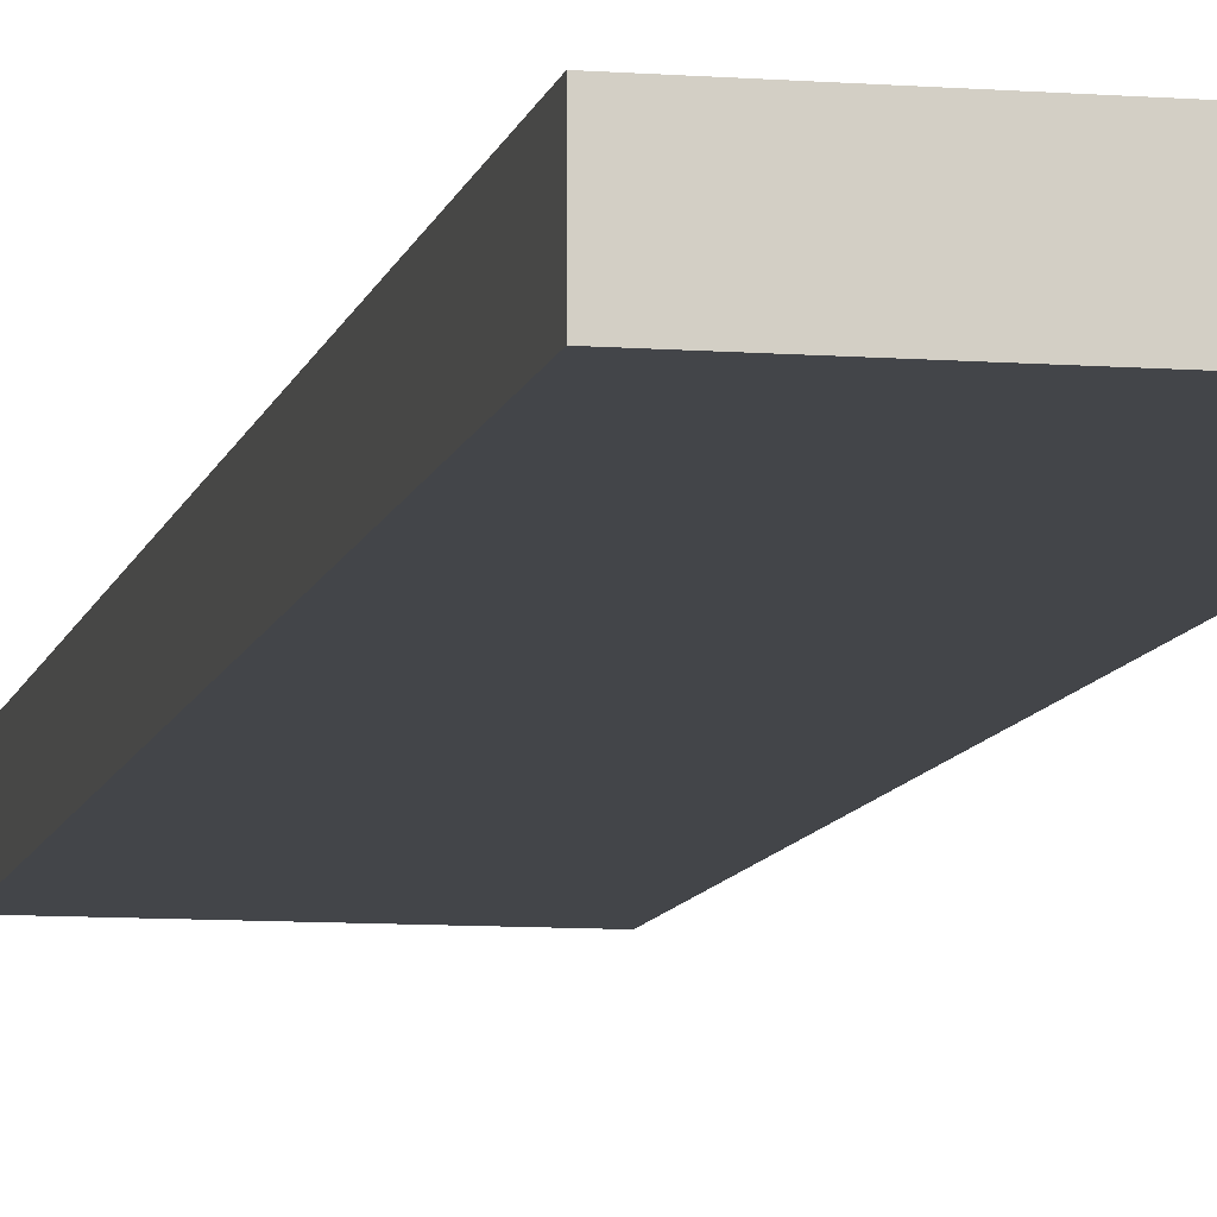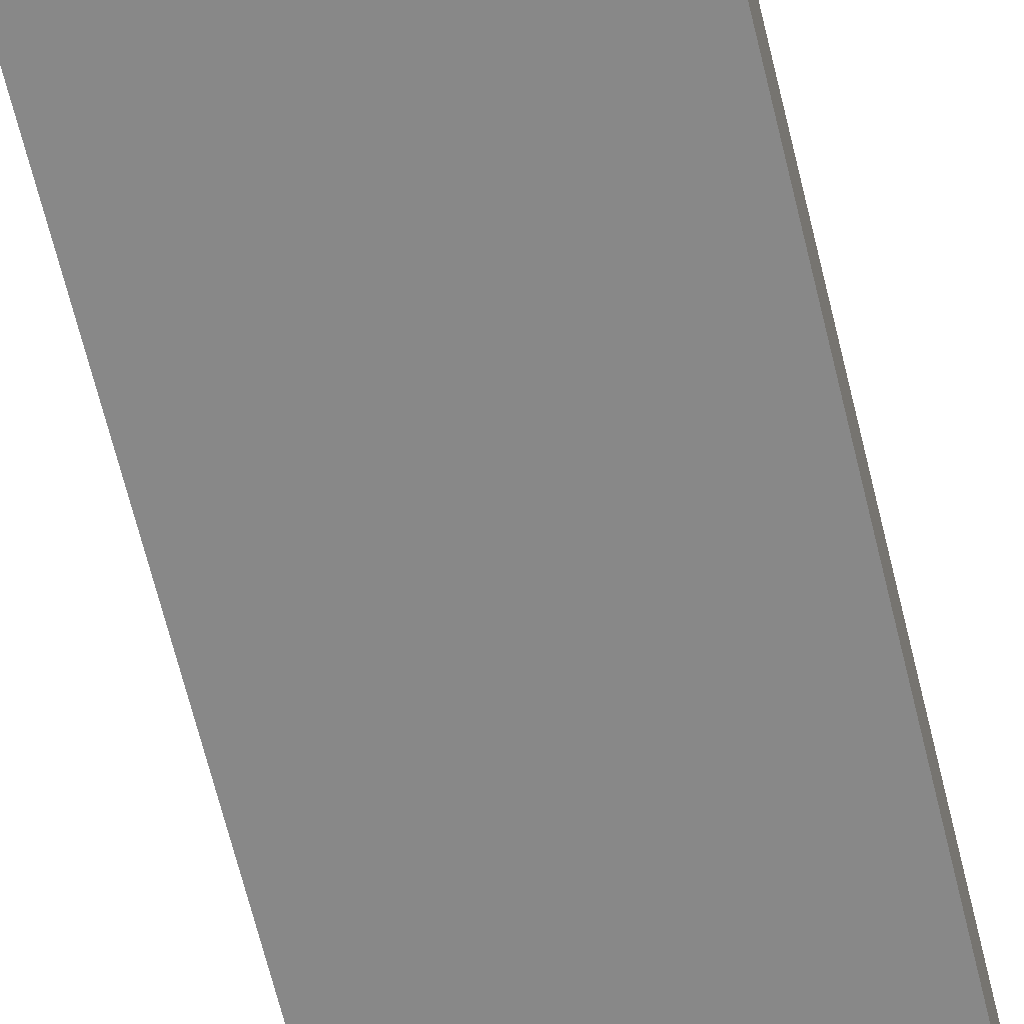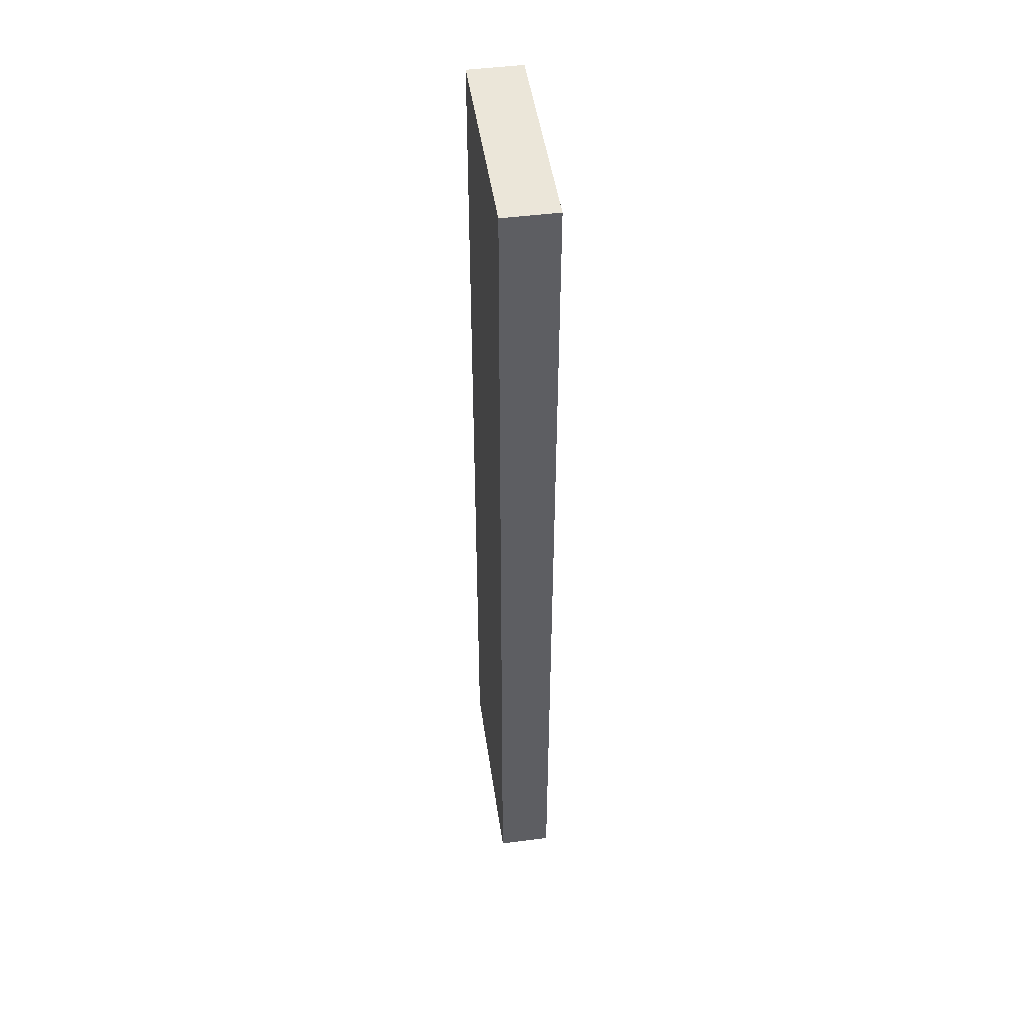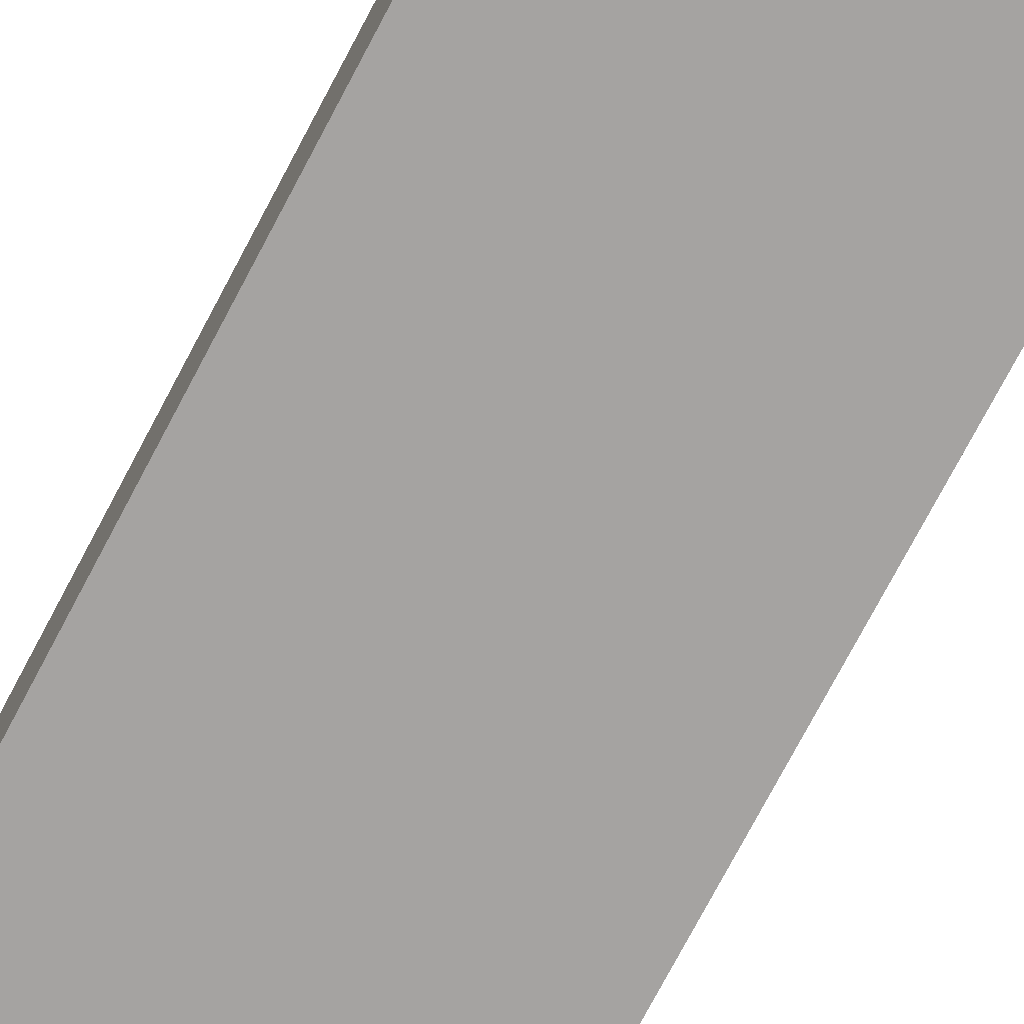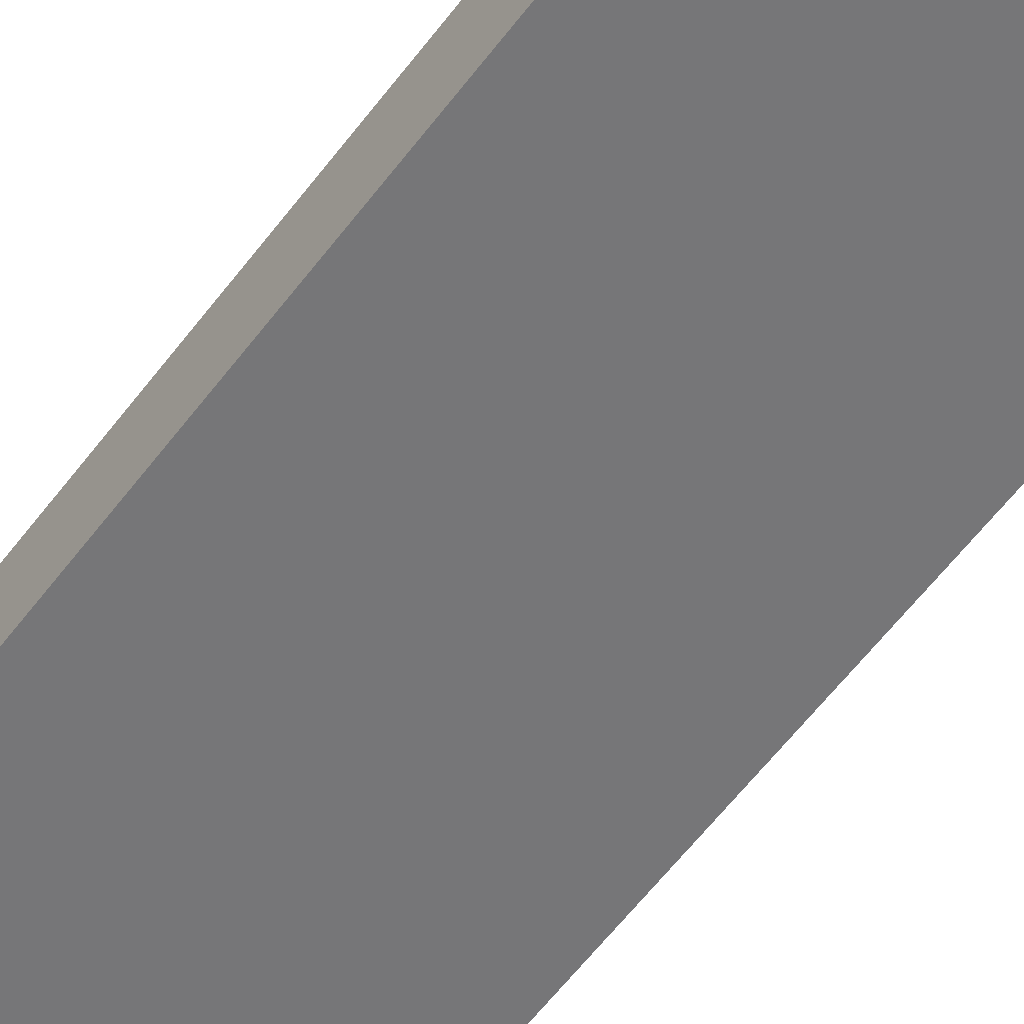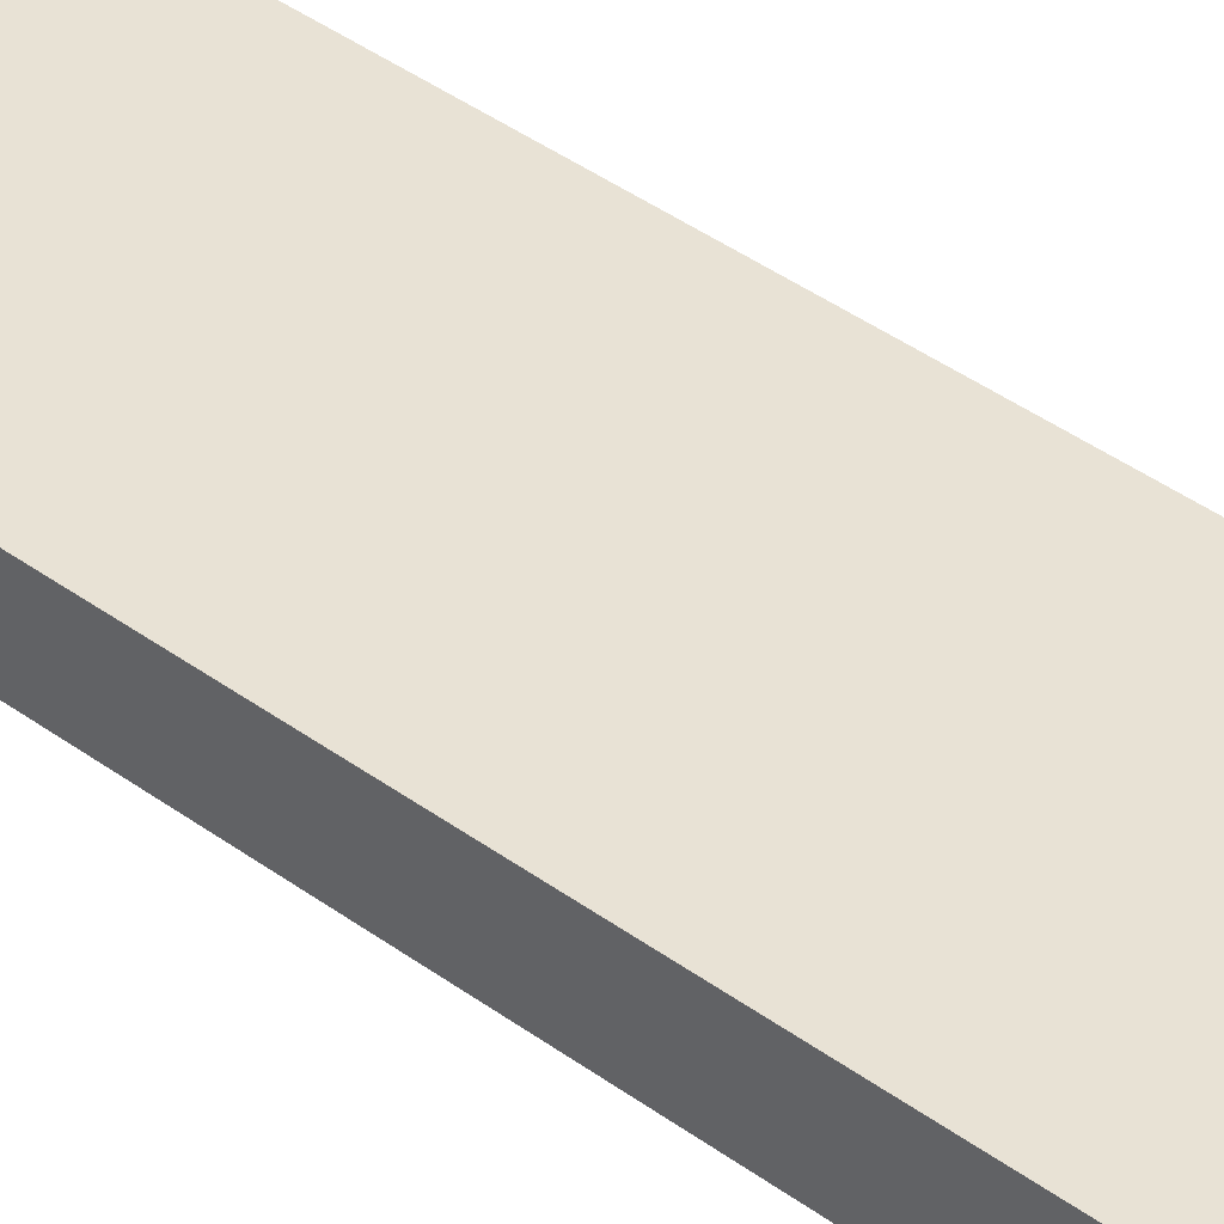
<metadata>
{"format":"obj","ext":"obj","renderer":"f3d","projection":"perspective","resolution":1024,"background":"white","views":[{"elev":-8.9,"azim":-11.6,"up":"+Y"},{"elev":-62.7,"azim":13.3,"up":"+Y"},{"elev":47.9,"azim":81.8,"up":"+Z"},{"elev":-73.1,"azim":152.4,"up":"+Y"},{"elev":-56.9,"azim":144.0,"up":"+Y"},{"elev":40.9,"azim":-48.2,"up":"+Y"}]}
</metadata>
<code>
g pb_Mesh432068
v 1.669e-06 3 8.702e-06
v -4 3 7.987e-06
v 0 4 0
v -4 4 0
v -4 3 7.987e-06
v -4 3 -18
v -4 4 0
v -4 4 -18
v 4.888e-06 3 -18
v 1.669e-06 3 8.702e-06
v 1.073e-06 4 -18
v 0 4 0
v 0 4 0
v -4 4 0
v 1.073e-06 4 -18
v -4 4 -18
v 4.888e-06 3 -18
v -4 3 -18
v 1.669e-06 3 8.702e-06
v -4 3 7.987e-06
g pb_Mesh432068_0
g pb_Mesh432068_1
f 3 2 1
f 3 4 2
f 7 6 5
f 7 8 6
f 11 10 9
f 11 12 10
f 15 14 13
f 15 16 14
f 19 18 17
f 19 20 18

</code>
